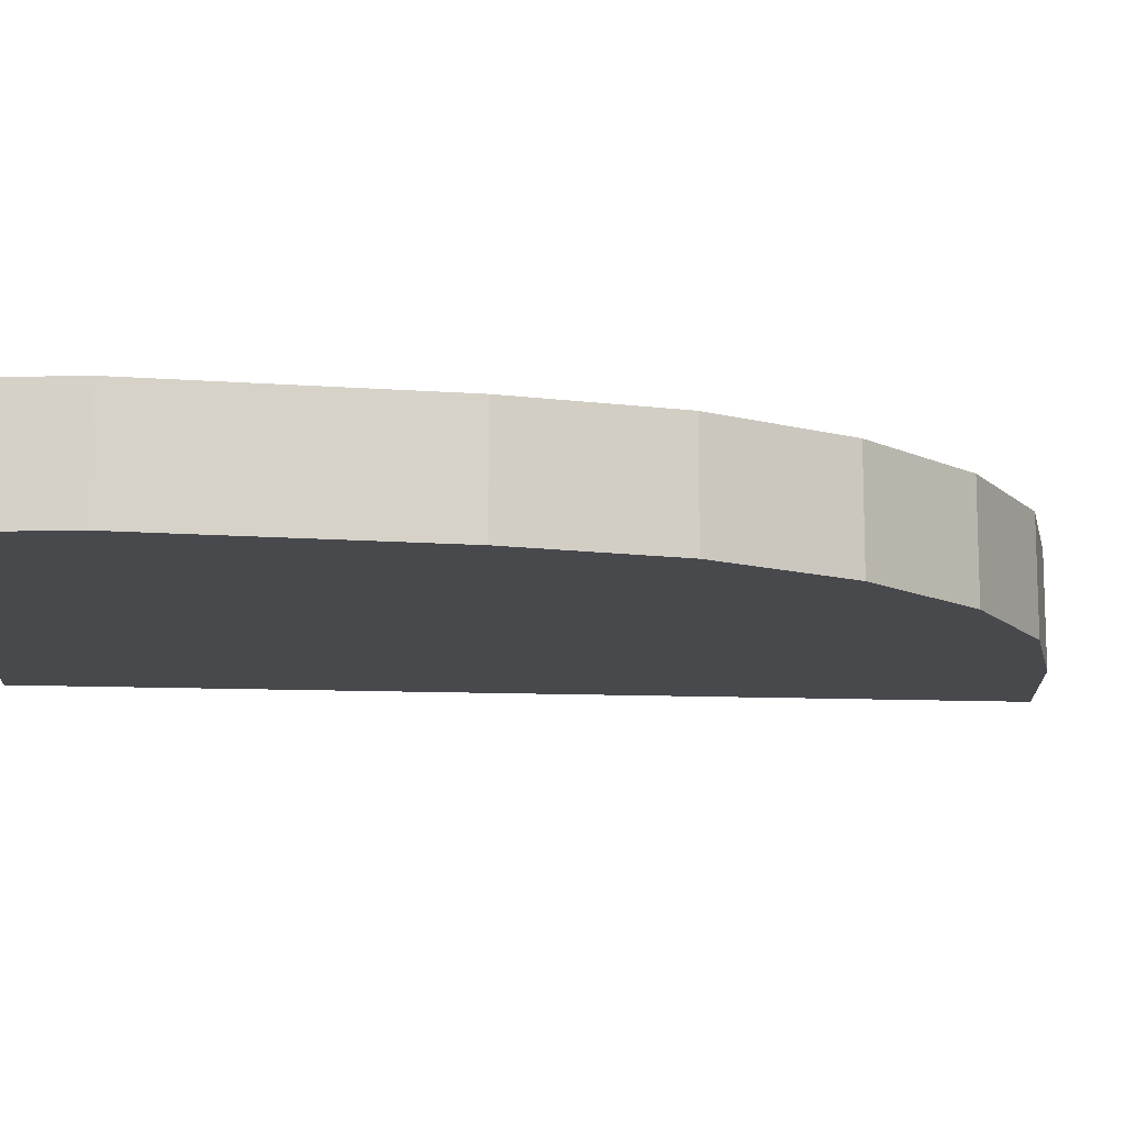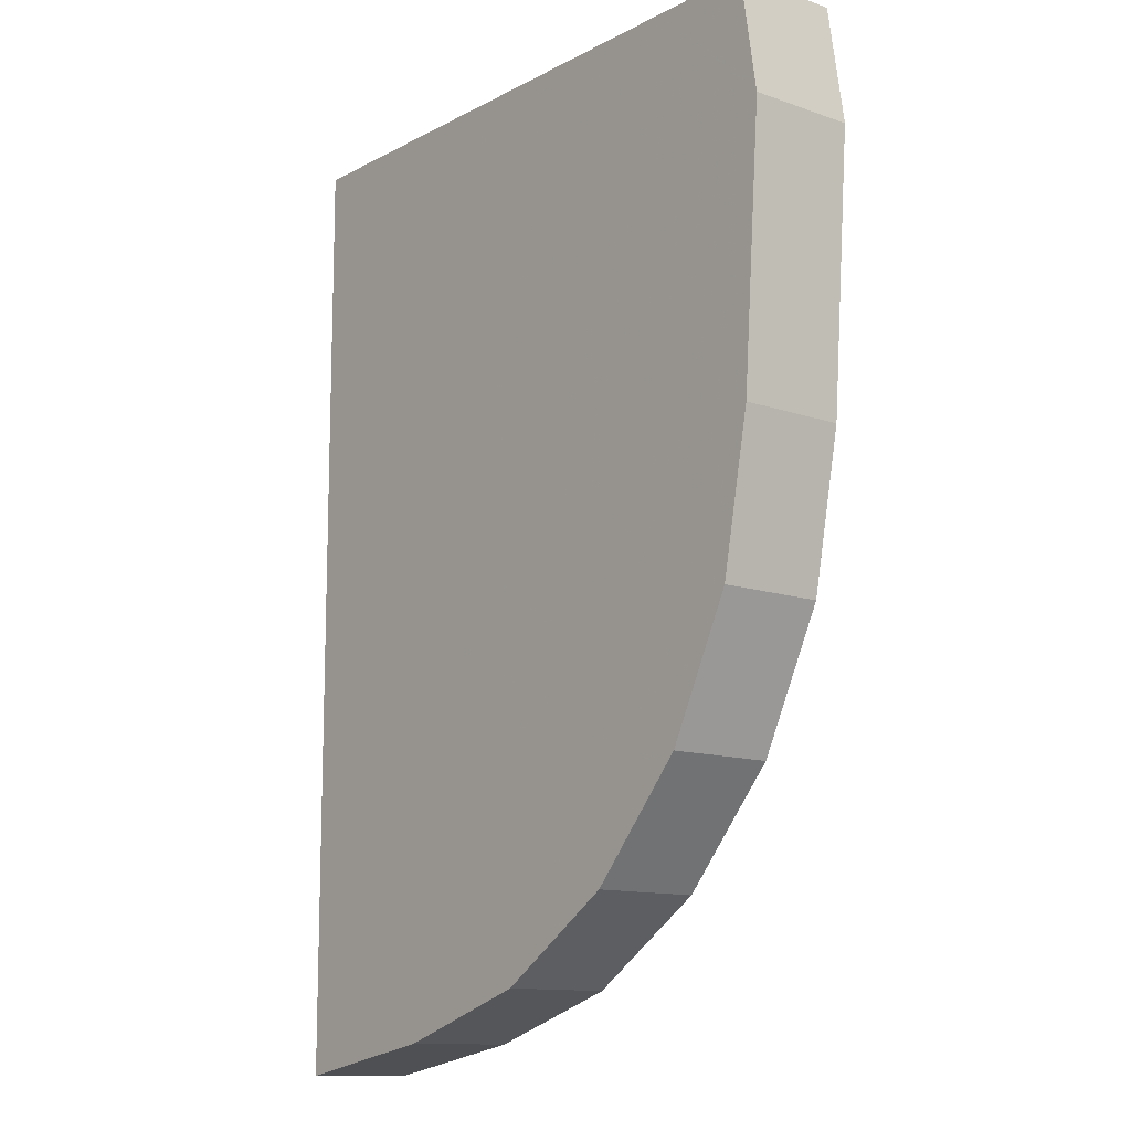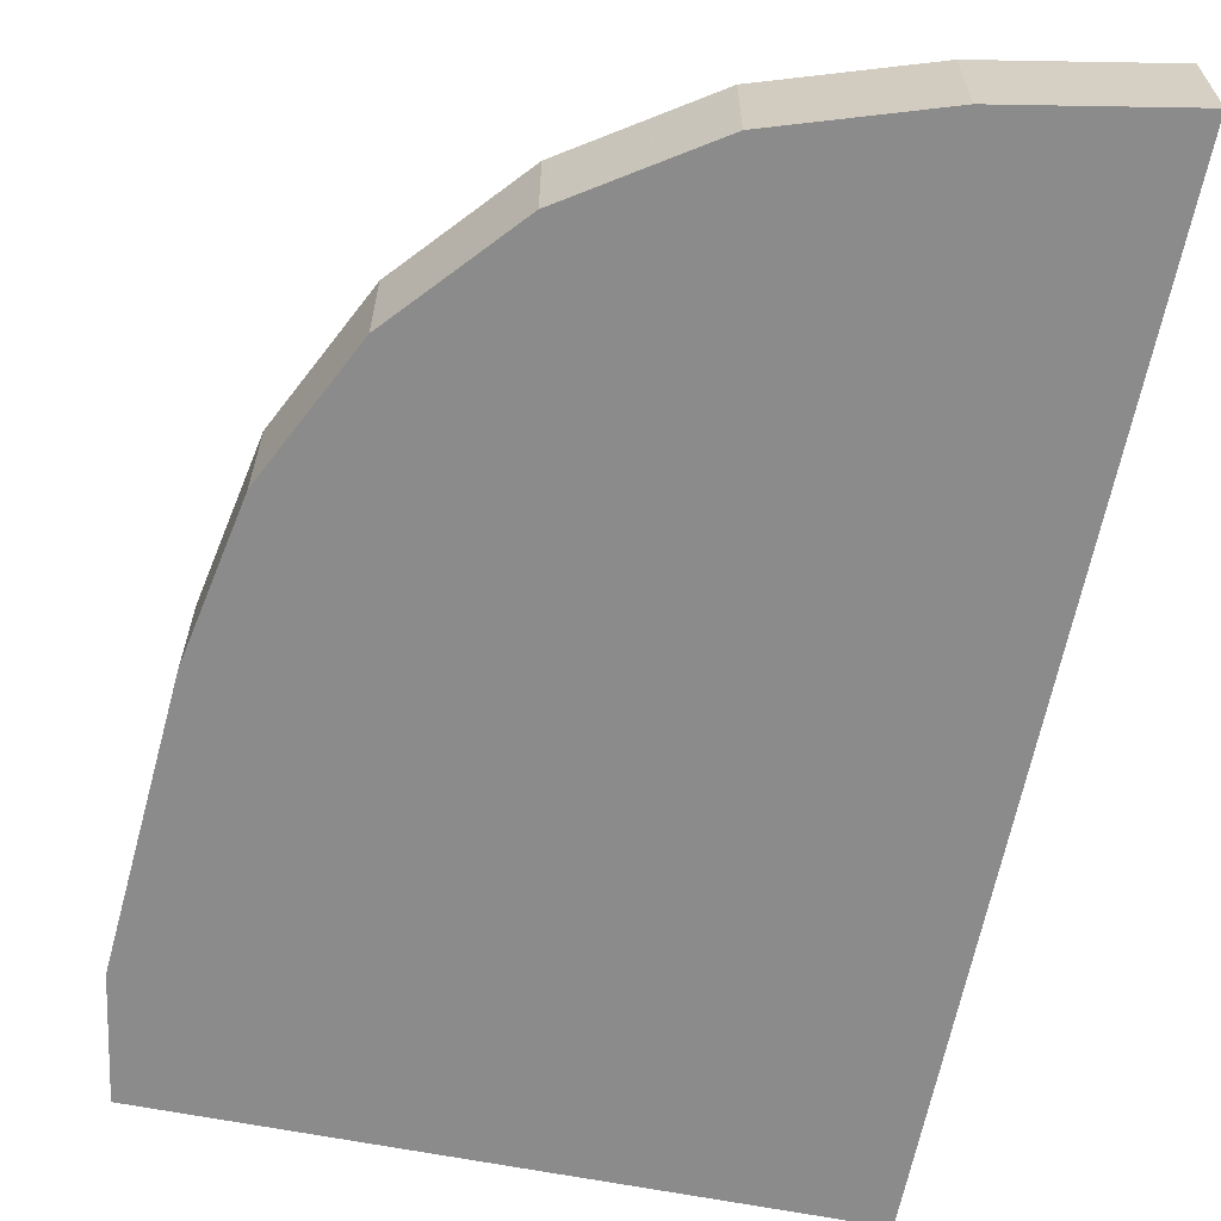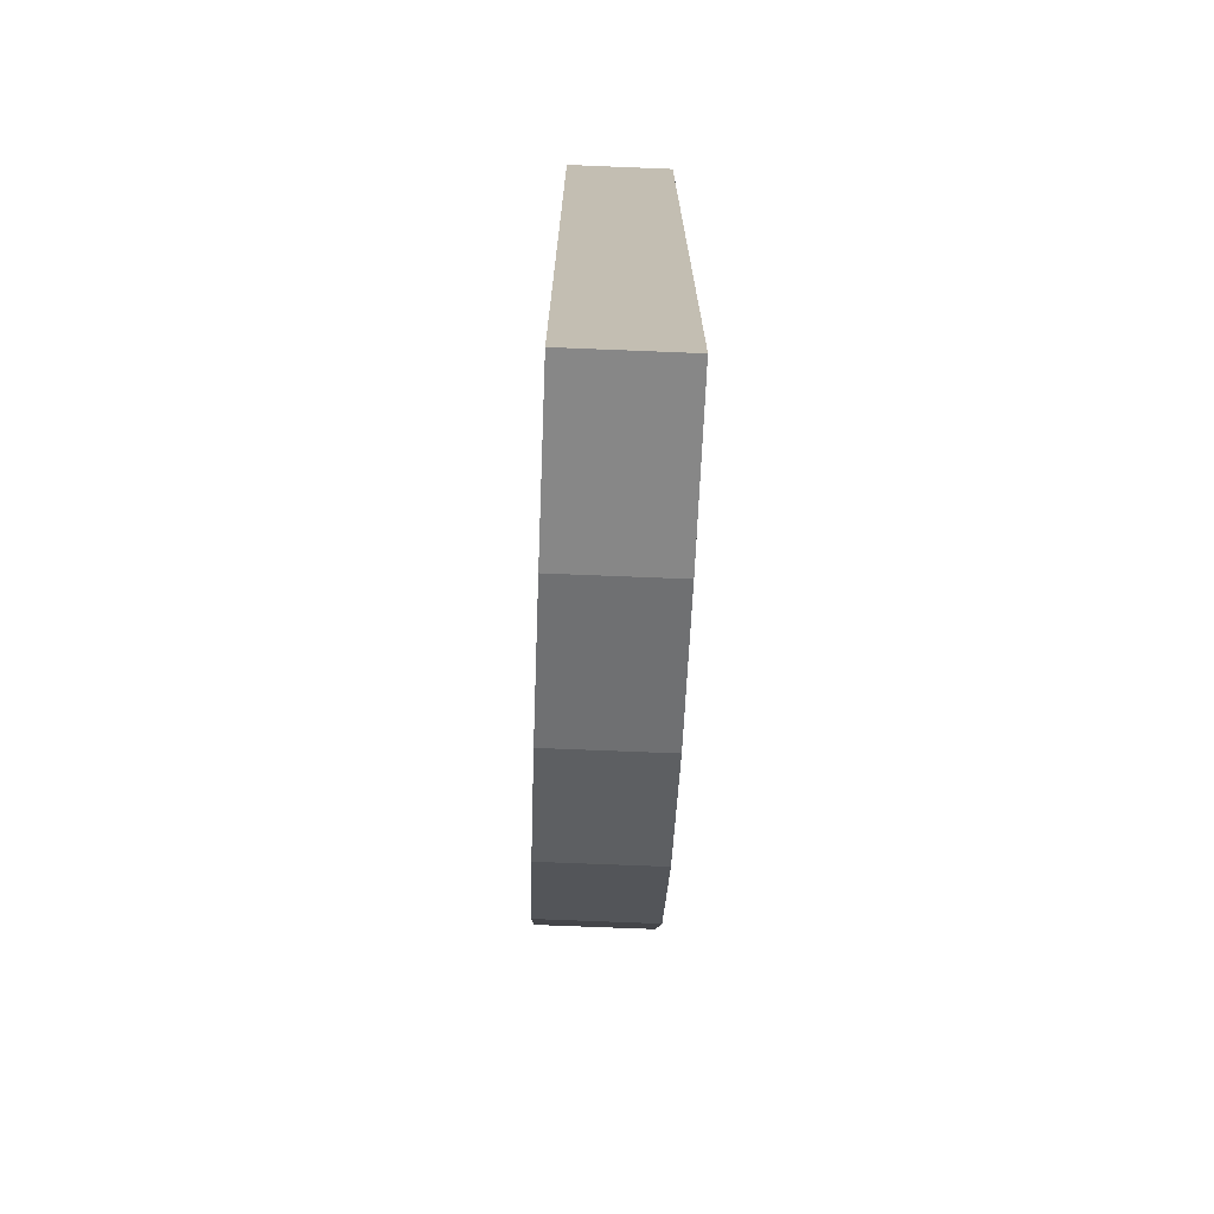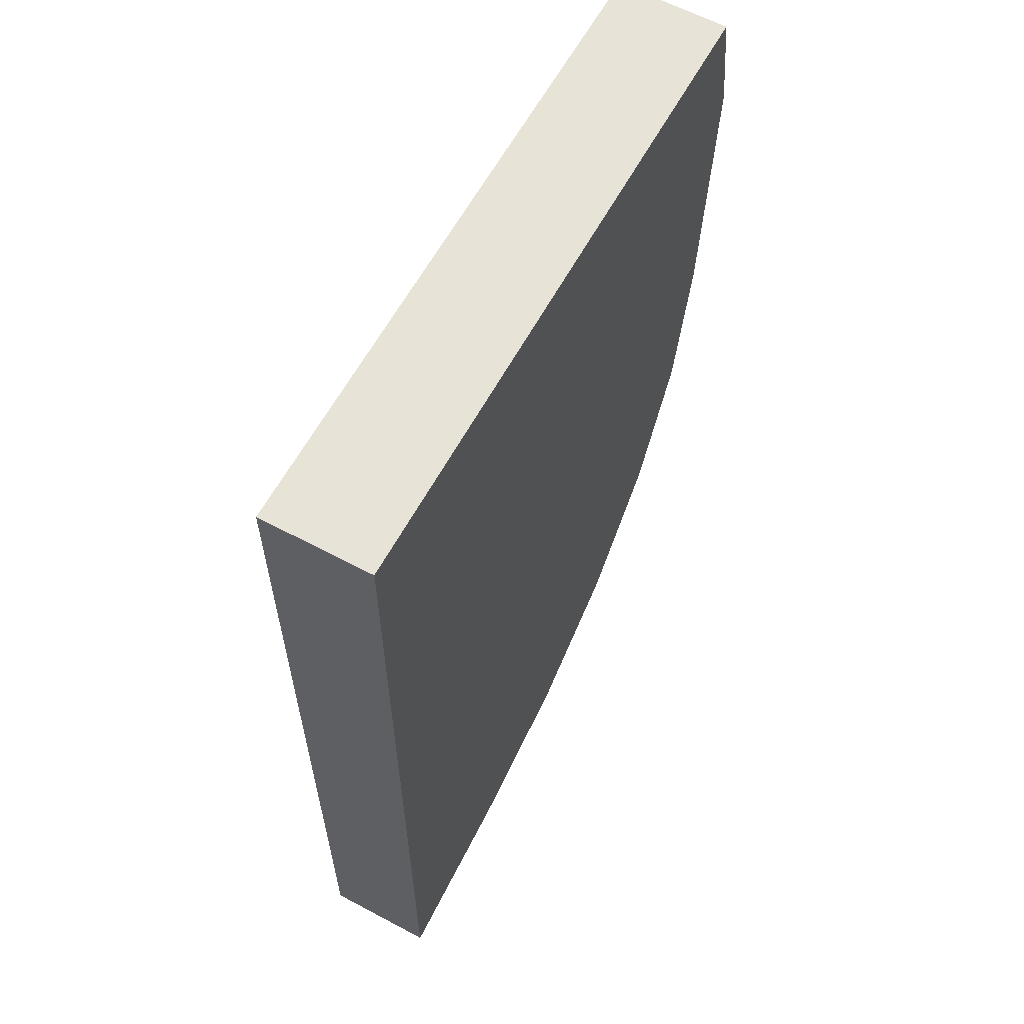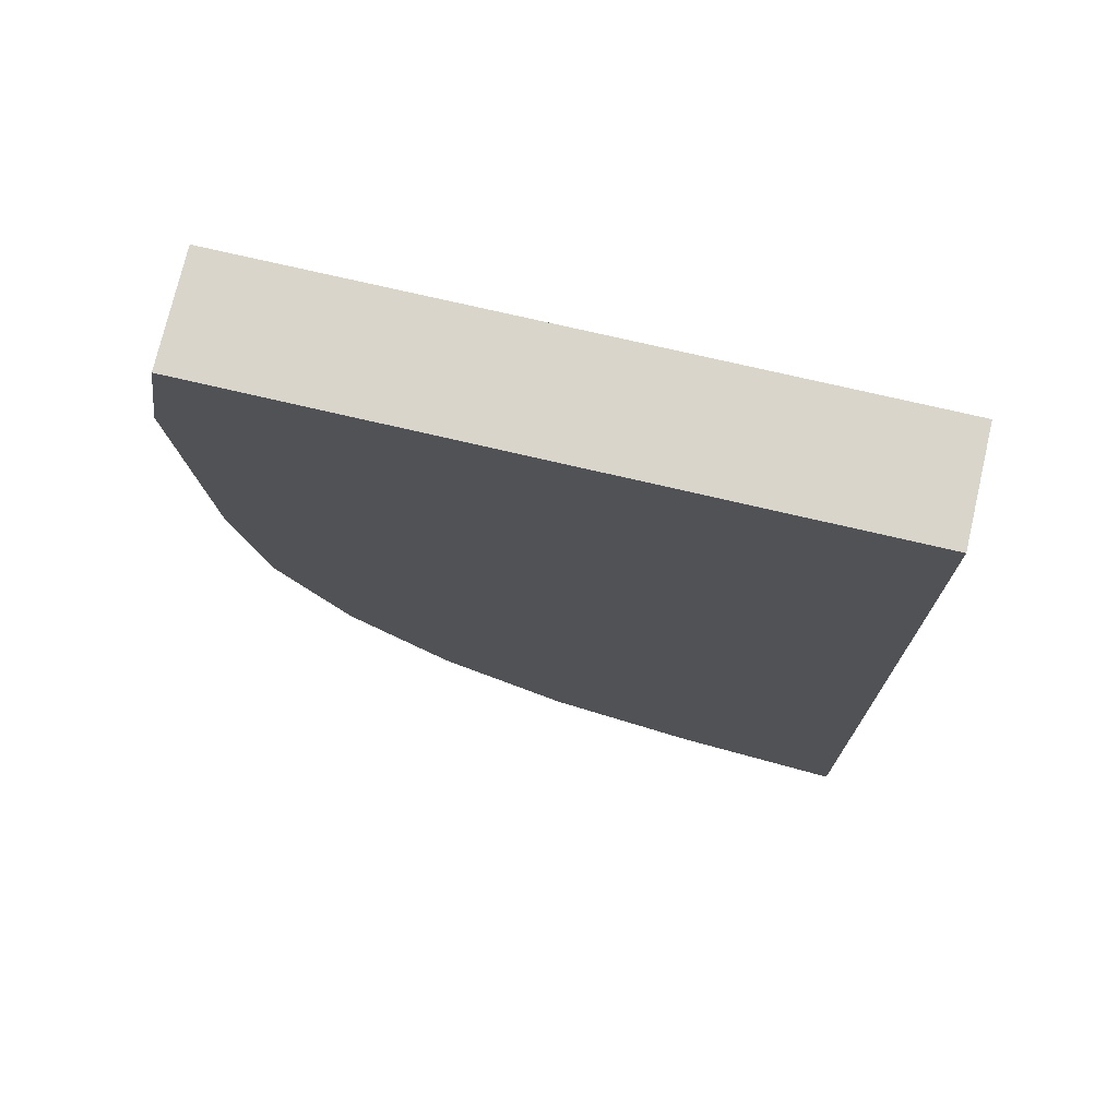
<metadata>
{"format":"obj","ext":"obj","renderer":"f3d","projection":"perspective","resolution":1024,"background":"white","views":[{"elev":-12.0,"azim":-95.8,"up":"+Z"},{"elev":-12.2,"azim":-129.4,"up":"+Y"},{"elev":-63.9,"azim":-11.2,"up":"+Z"},{"elev":-72.8,"azim":87.7,"up":"+Y"},{"elev":61.6,"azim":118.5,"up":"+Y"},{"elev":74.5,"azim":13.1,"up":"+Y"}]}
</metadata>
<code>
g A_2_420_B01_P01
v 444.5 1284 420
v 444.5 1284 430
v 444.7 1285 420
v 444.7 1282 430
v 445.2 1288 430
v 445.2 1288 420
v 446.1 1294 430
v 446.2 1261 420
v 446.2 1294 420
v 446.2 1294 430
v 446.3 1259 420
v 446.3 1258 420
v 446.3 1258 430
v 446.6 1257 430
v 447.4 1253 420
v 447.7 1294 420
v 448.3 1248 420
v 448.8 1246 420
v 449 1245 420
v 449.1 1244 420
v 449.1 1244 430
v 449.6 1243 430
v 449.6 1243 420
v 450.2 1242 420
v 451.1 1294 420
v 451.2 1240 420
v 452.2 1238 420
v 453.1 1236 420
v 454 1234 420
v 454.6 1294 430
v 454.6 1233 420
v 454.8 1233 420
v 455.1 1232 420
v 455.1 1232 430
v 455.8 1231 420
v 455.9 1231 430
v 456.2 1294 420
v 456.9 1230 420
v 460 1227 420
v 462.6 1294 420
v 463.4 1223 420
v 464.1 1294 430
v 464.2 1222 420
v 464.2 1222 430
v 465.2 1221 430
v 468.9 1219 430
v 469.1 1294 420
v 473.5 1216 430
v 474.4 1215 420
v 474.7 1215 420
v 475.7 1214 420
v 475.7 1214 430
v 476.1 1294 420
v 476.8 1214 430
v 480 1294 420
v 484.2 1294 420
v 488.1 1210 420
v 489.2 1210 420
v 489.2 1210 430
v 490.5 1210 430
v 492.8 1294 420
v 493.7 1209 420
v 494 1294 430
v 496.9 1209 430
v 499.7 1294 430
v 502.3 1294 420
v 503.3 1208 420
v 504.5 1207 420
v 504.5 1207 430
v 504.5 1215 430
v 504.5 1216 420
v 504.5 1229 420
v 504.5 1241 420
v 504.5 1255 420
v 504.5 1261 420
v 504.5 1268 420
v 504.5 1276 420
v 504.5 1282 430
v 504.5 1286 420
v 504.5 1287 420
v 504.5 1294 420
v 504.5 1294 430
f 3 1 2
f 2 1 4
f 37 1 3
f 4 1 8
f 8 1 37
f 3 2 5
f 5 2 4
f 7 3 5
f 6 3 7
f 37 3 6
f 5 4 46
f 13 4 8
f 46 4 13
f 7 5 30
f 30 5 46
f 9 6 7
f 16 6 9
f 25 6 16
f 37 6 25
f 9 7 10
f 10 7 30
f 13 8 11
f 11 8 37
f 16 9 10
f 16 10 25
f 25 10 30
f 13 11 12
f 12 11 15
f 15 11 40
f 40 11 37
f 13 12 14
f 14 12 15
f 46 13 14
f 17 14 15
f 18 14 17
f 21 14 18
f 22 14 21
f 46 14 22
f 17 15 47
f 47 15 40
f 18 17 53
f 53 17 47
f 21 18 19
f 19 18 53
f 21 19 20
f 20 19 23
f 23 19 55
f 55 19 53
f 21 20 22
f 22 20 23
f 24 22 23
f 26 22 24
f 27 22 26
f 28 22 27
f 29 22 28
f 31 22 29
f 34 22 31
f 36 22 34
f 46 22 36
f 24 23 55
f 26 24 56
f 56 24 55
f 42 25 30
f 37 25 65
f 63 25 42
f 65 25 63
f 27 26 61
f 61 26 56
f 28 27 79
f 66 27 61
f 79 27 66
f 29 28 77
f 77 28 79
f 31 29 76
f 76 29 77
f 42 30 48
f 48 30 46
f 34 31 32
f 32 31 76
f 34 32 33
f 33 32 35
f 35 32 75
f 75 32 76
f 34 33 35
f 36 34 35
f 36 35 38
f 38 35 74
f 74 35 75
f 39 36 38
f 41 36 39
f 44 36 41
f 45 36 44
f 46 36 45
f 40 37 65
f 39 38 73
f 73 38 74
f 41 39 73
f 47 40 65
f 44 41 43
f 43 41 73
f 59 42 48
f 60 42 59
f 64 42 60
f 63 42 78
f 78 42 64
f 44 43 45
f 45 43 49
f 49 43 73
f 46 45 50
f 50 45 49
f 48 46 50
f 53 47 65
f 52 48 50
f 54 48 52
f 59 48 54
f 50 49 72
f 72 49 73
f 52 50 51
f 51 50 72
f 52 51 54
f 54 51 57
f 57 51 72
f 55 53 65
f 59 54 57
f 56 55 65
f 61 56 65
f 59 57 58
f 58 57 72
f 59 58 60
f 60 58 62
f 62 58 71
f 71 58 72
f 67 60 62
f 64 60 67
f 66 61 65
f 67 62 71
f 65 63 78
f 69 64 67
f 70 64 69
f 78 64 70
f 66 65 82
f 82 65 78
f 79 66 80
f 80 66 81
f 81 66 82
f 69 67 68
f 68 67 71
f 69 68 70
f 70 68 71
f 72 70 71
f 73 70 72
f 74 70 73
f 75 70 74
f 76 70 75
f 77 70 76
f 79 70 77
f 78 70 80
f 80 70 79
f 82 78 80
f 82 80 81

</code>
